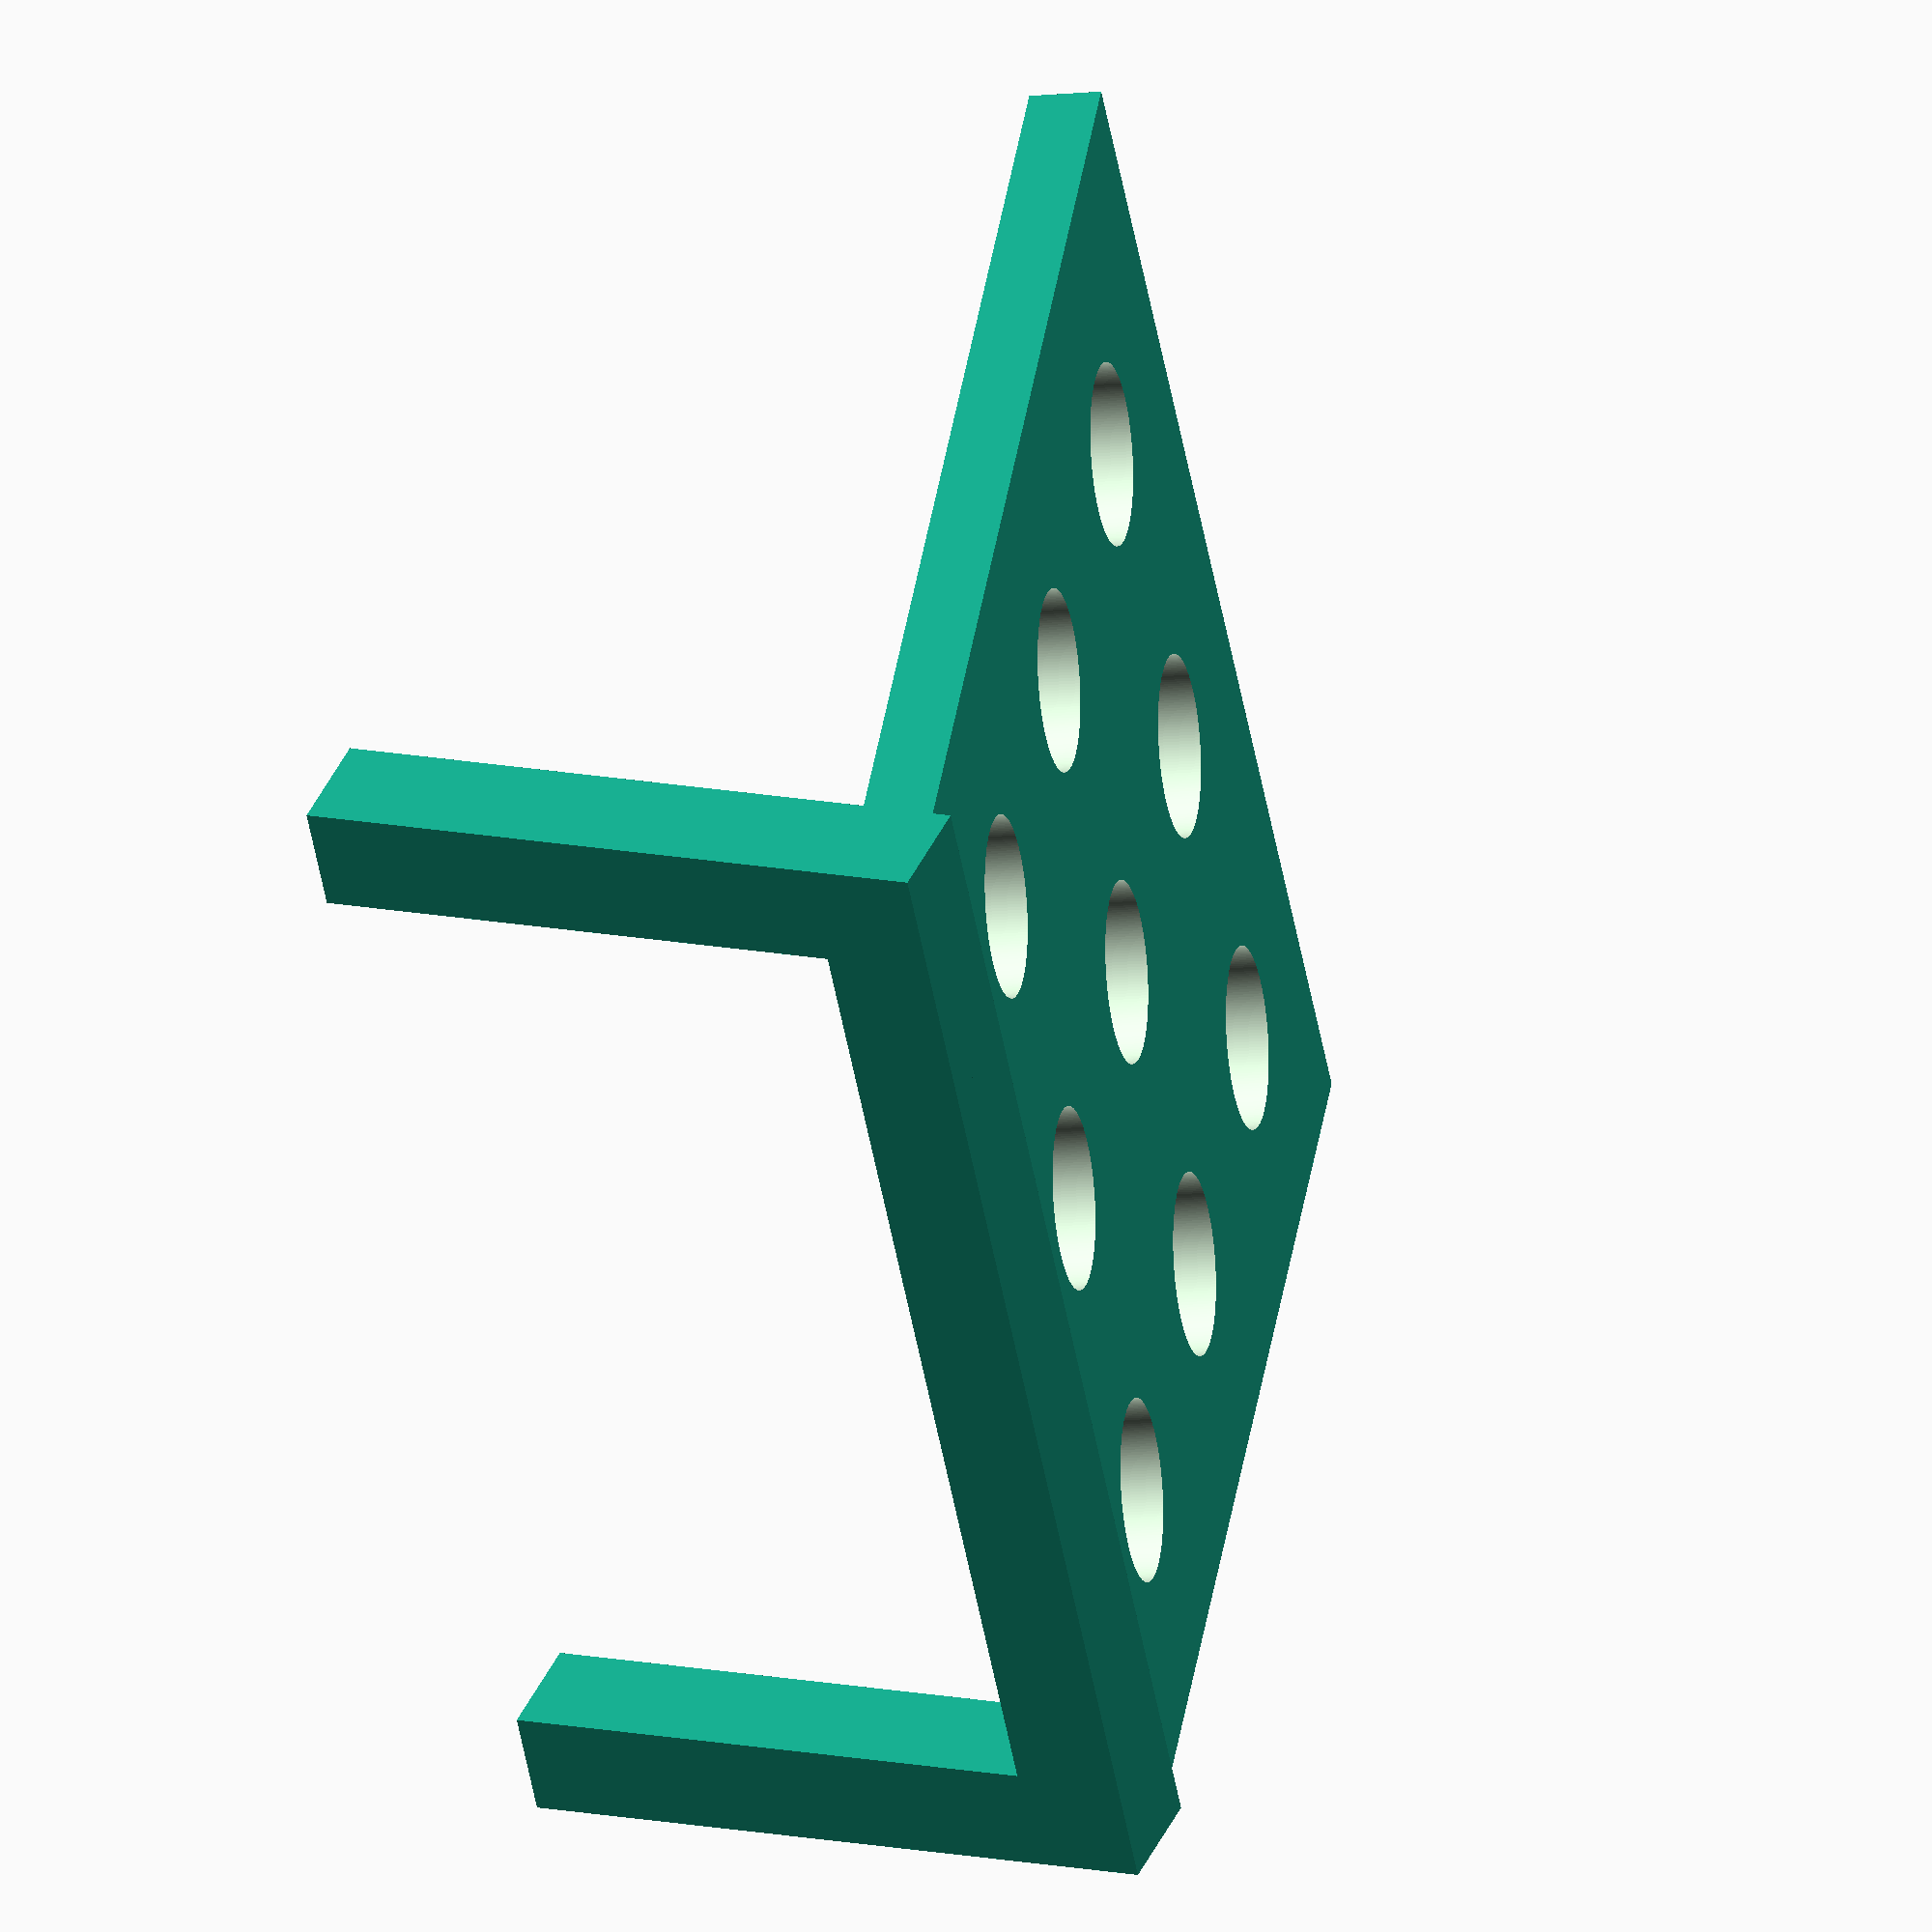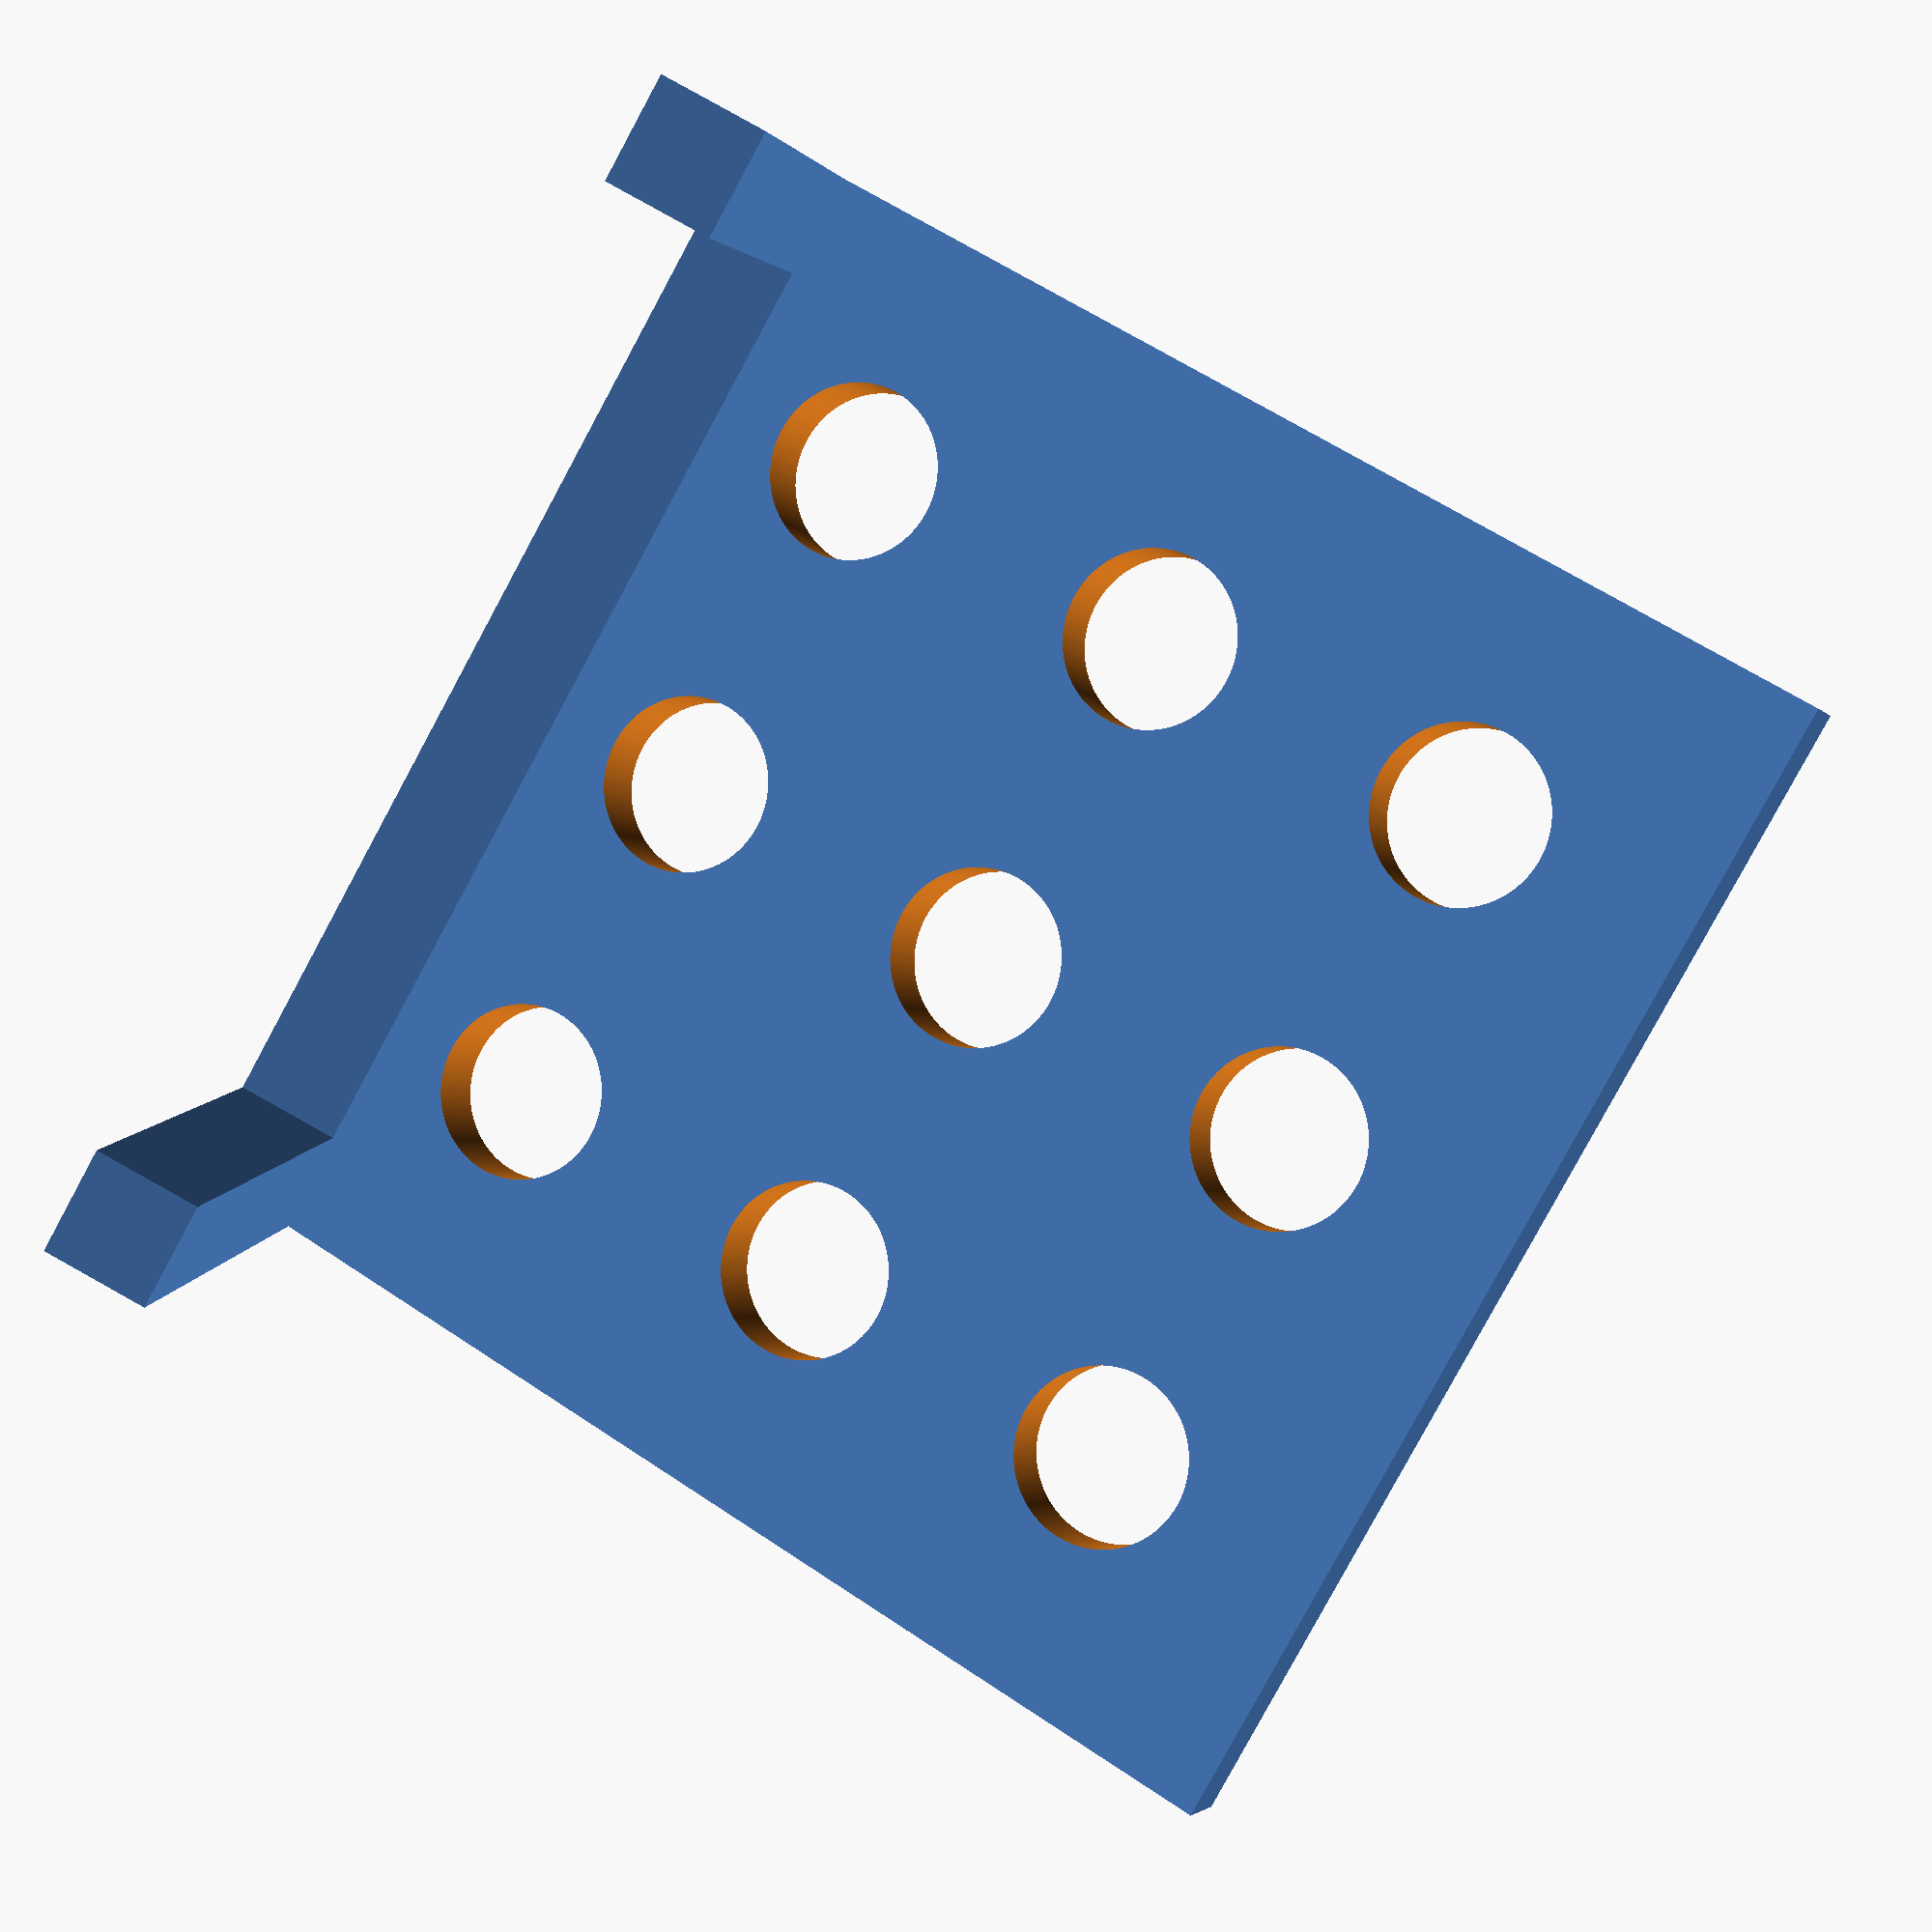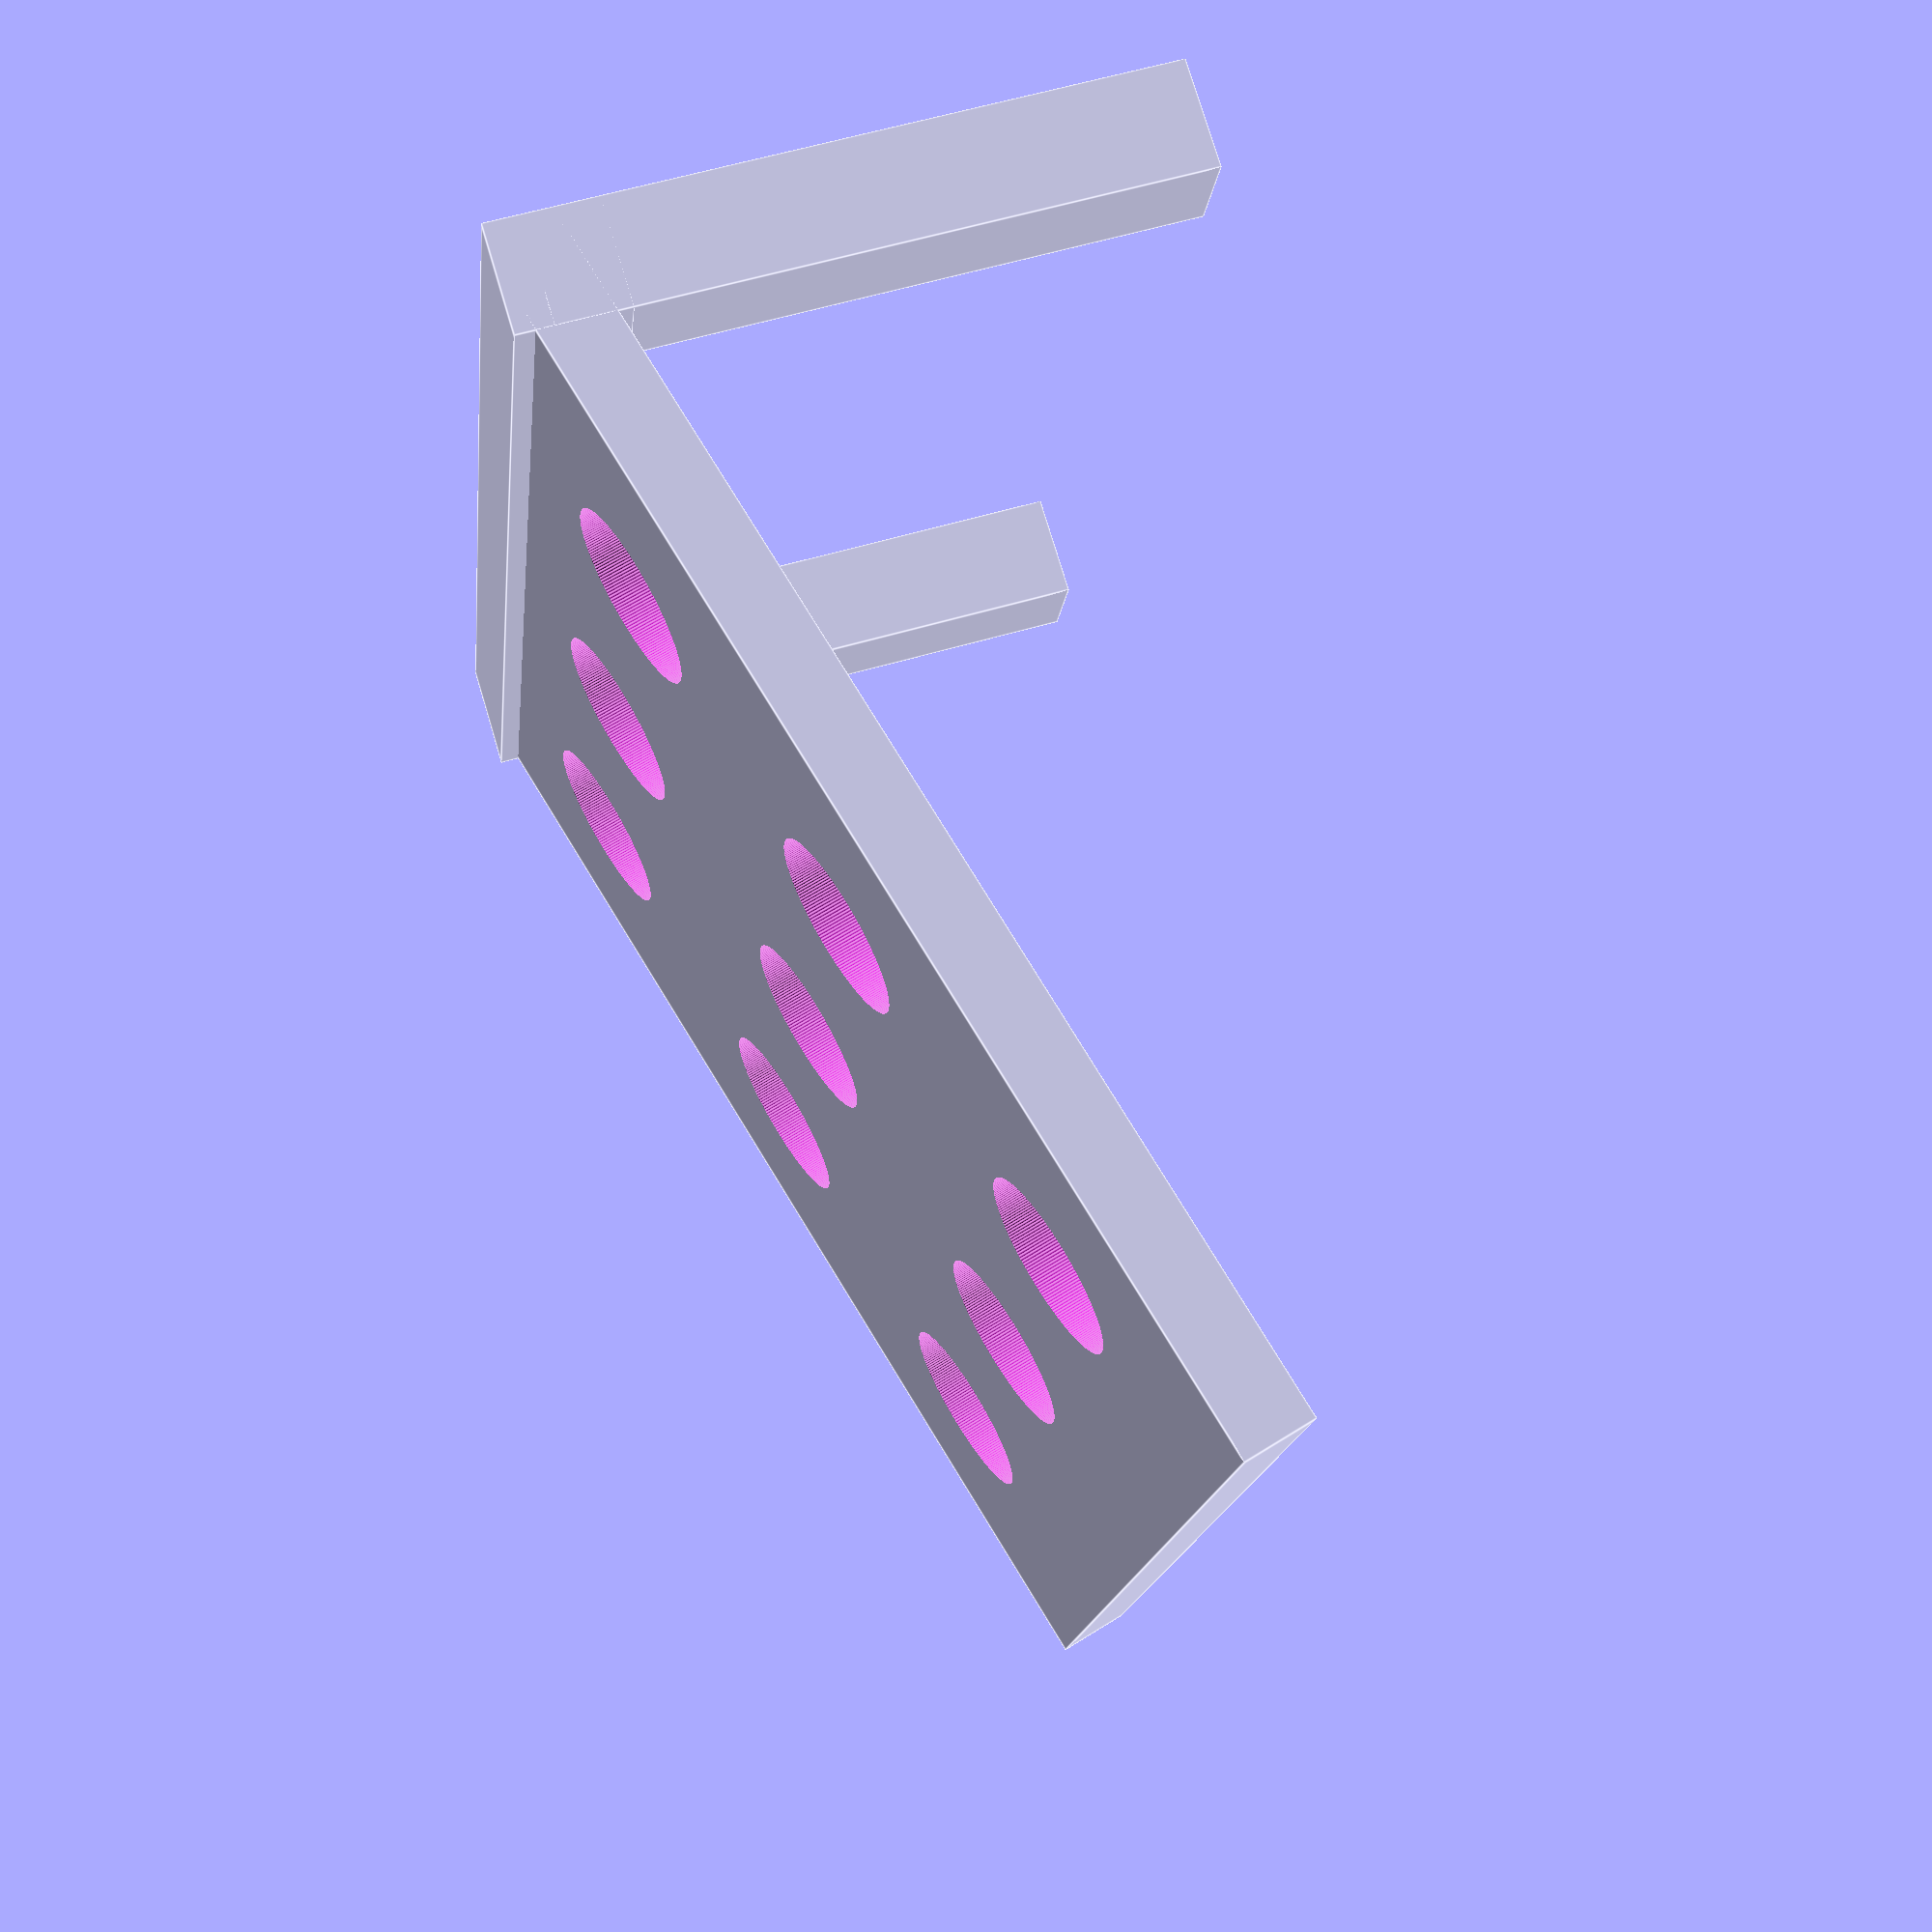
<openscad>
$fn=200;

rotate([15,0,0])
{
difference()
{
    union()
    {
        cube([34,34,2]);
    }
    for( xa=[7:10:30])
    {
        for( ya=[7:10:30])
        {
            translate([xa,ya,-10])
            {
                cylinder(d=5,h=30);
            }
        }
    }
}
}
translate([0,-1,1])
{
    cube([3,3,17]);
}
translate([31,-1,1])
{
    cube([3,3,17]);
}
translate([0,-1,0])
{
    cube([34,3,3]);
}
</openscad>
<views>
elev=166.4 azim=115.2 roll=64.5 proj=o view=wireframe
elev=355.2 azim=118.6 roll=5.9 proj=p view=wireframe
elev=123.8 azim=70.6 roll=287.7 proj=p view=edges
</views>
